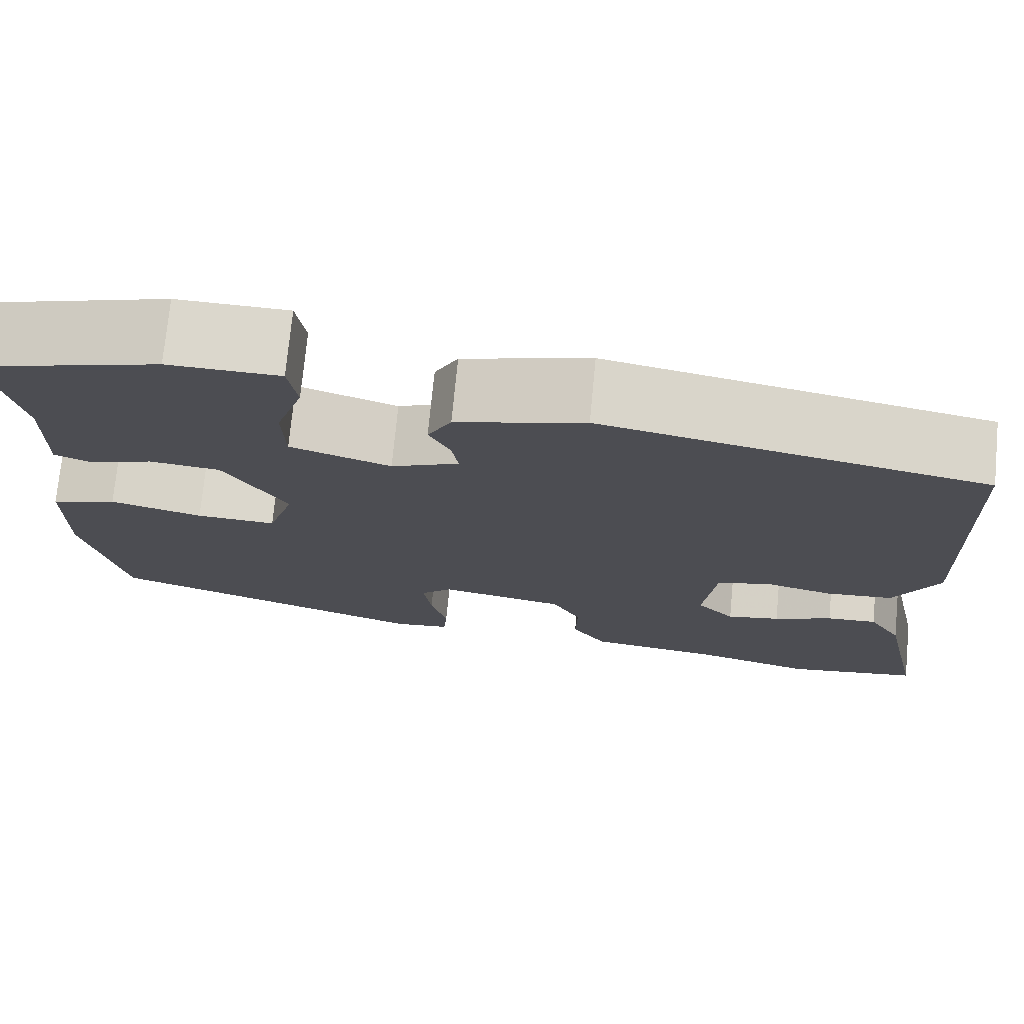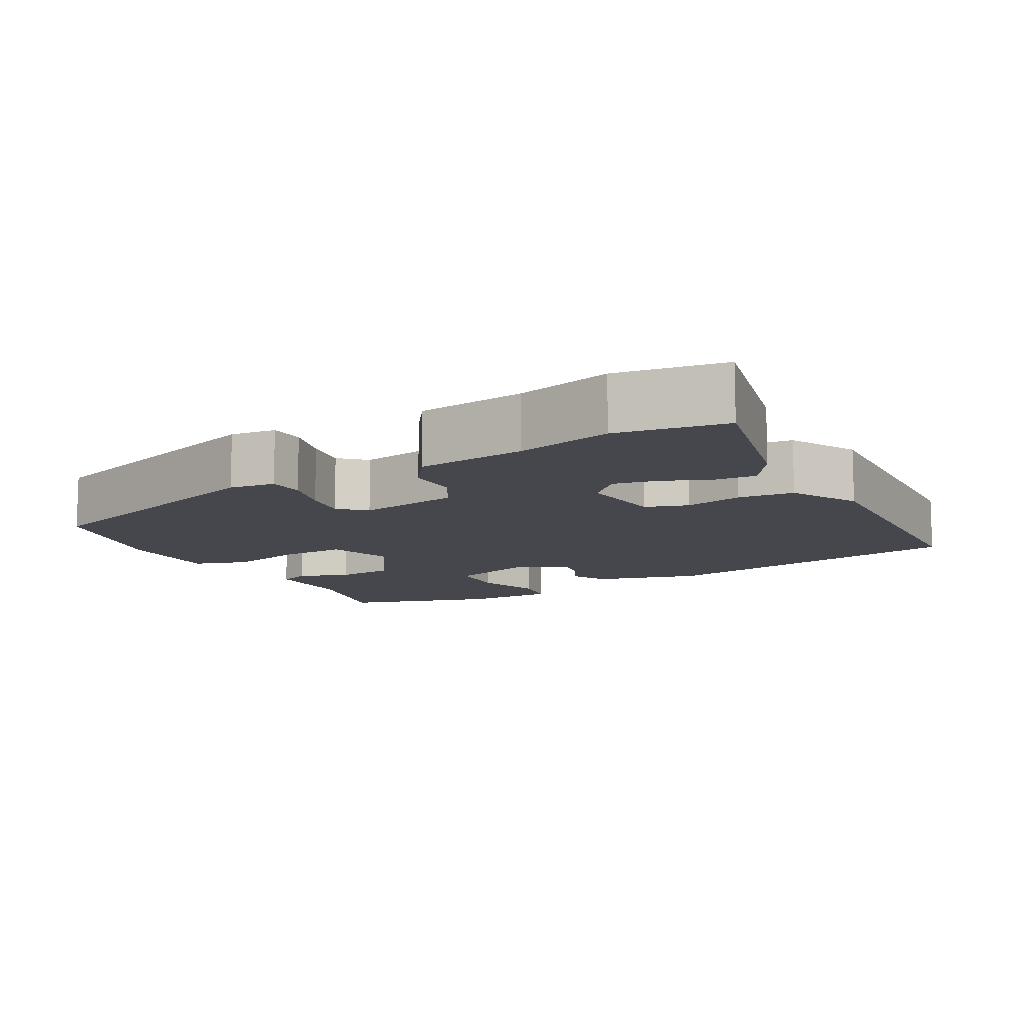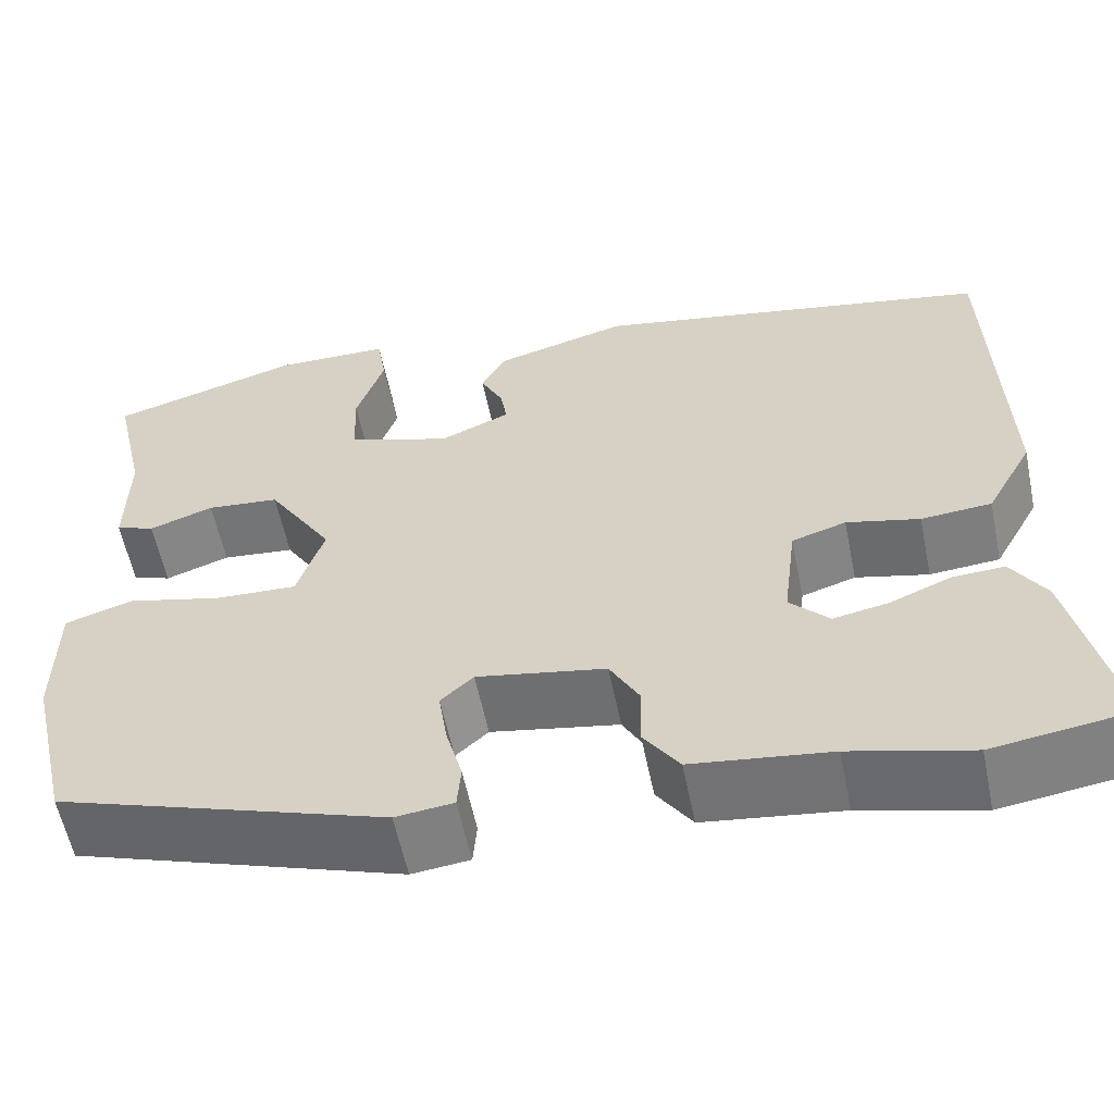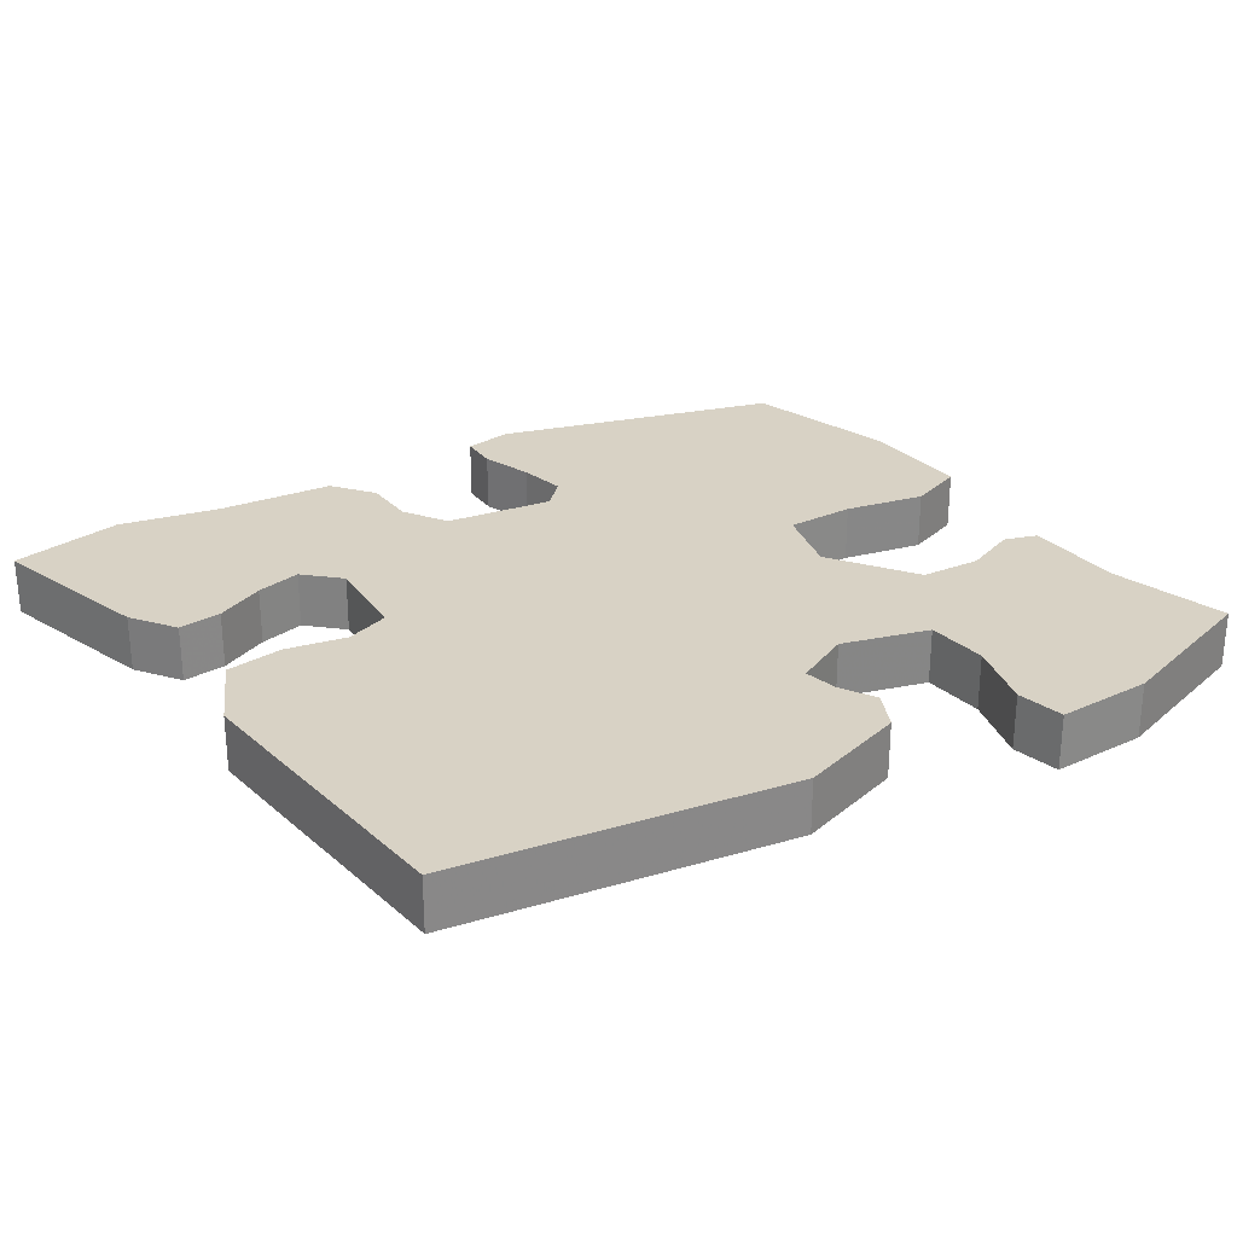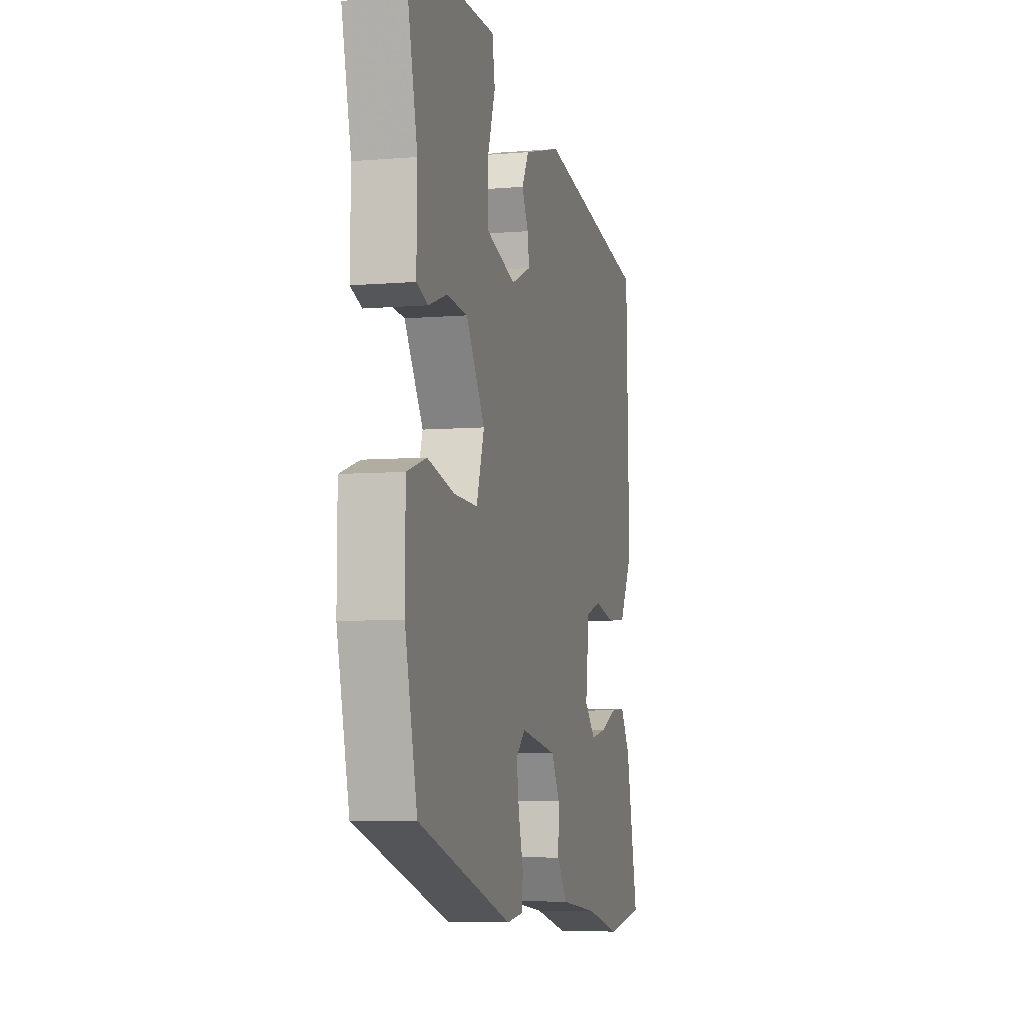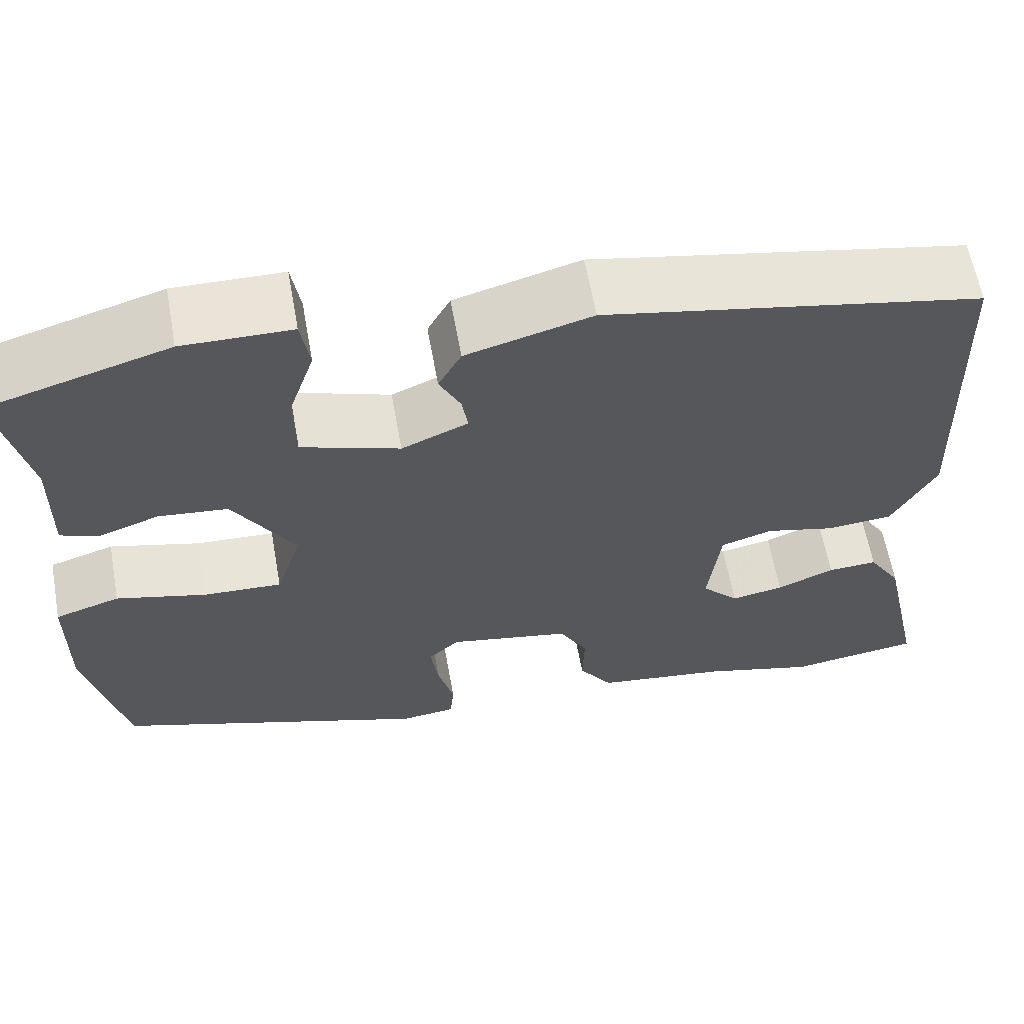
<metadata>
{"format":"obj","ext":"obj","renderer":"f3d","projection":"perspective","resolution":1024,"background":"white","views":[{"elev":73.5,"azim":-174.5,"up":"+Z"},{"elev":-10.9,"azim":-151.7,"up":"+Y"},{"elev":-58.3,"azim":-168.4,"up":"+Z"},{"elev":27.7,"azim":-35.7,"up":"+Y"},{"elev":-5.9,"azim":104.5,"up":"+Z"},{"elev":61.6,"azim":169.8,"up":"+Z"}]}
</metadata>
<code>
v 0.547 0.07 0.472
v 0.512 0.07 0.316
v 0.514 0.07 0.188
v 0.472 0.07 0.172
v 0.403 0.07 0.196
v 0.325 0.07 0.188
v 0.255 0.07 0.076
v 0.284 0.07 -0.014
v 0.372 0.07 -0.01
v 0.474 0.07 0.016
v 0.547 0.07 -0.007
v 0.548 0.07 -0.152
v 0.503 0.07 -0.347
v 0.149 0.07 -0.467
v 0.087 0.07 -0.46
v 0.083 0.07 -0.412
v 0.101 0.07 -0.345
v 0.11 0.07 -0.284
v 0.075 0.07 -0.252
v -0.063 0.07 -0.278
v -0.095 0.07 -0.336
v -0.093 0.07 -0.404
v -0.131 0.07 -0.459
v -0.279 0.07 -0.479
v -0.408 0.07 -0.513
v -0.555 0.07 -0.492
v -0.508 0.07 -0.275
v -0.471 0.07 -0.216
v -0.415 0.07 -0.219
v -0.35 0.07 -0.246
v -0.291 0.07 -0.257
v -0.249 0.07 -0.213
v -0.263 0.07 -0.098
v -0.321 0.07 -0.08
v -0.399 0.07 -0.099
v -0.474 0.07 -0.093
v -0.524 0.07 -0.002
v -0.512 0.07 0.389
v -0.086 0.07 0.472
v 0.056 0.07 0.433
v 0.082 0.07 0.385
v 0.058 0.07 0.337
v 0.051 0.07 0.294
v 0.126 0.07 0.262
v 0.237 0.07 0.299
v 0.24 0.07 0.379
v 0.21 0.07 0.468
v 0.22 0.07 0.53
v 0.343 0.07 0.532
v 0.547 0 0.472
v 0.512 0 0.316
v 0.514 0 0.188
v 0.472 0 0.172
v 0.403 0 0.196
v 0.325 0 0.188
v 0.255 0 0.076
v 0.284 0 -0.014
v 0.372 0 -0.01
v 0.474 0 0.016
v 0.547 0 -0.007
v 0.548 0 -0.152
v 0.503 0 -0.347
v 0.149 0 -0.467
v 0.087 0 -0.46
v 0.083 0 -0.412
v 0.101 0 -0.345
v 0.11 0 -0.284
v 0.075 0 -0.252
v -0.063 0 -0.278
v -0.095 0 -0.336
v -0.093 0 -0.404
v -0.131 0 -0.459
v -0.279 0 -0.479
v -0.408 0 -0.513
v -0.555 0 -0.492
v -0.508 0 -0.275
v -0.471 0 -0.216
v -0.415 0 -0.219
v -0.35 0 -0.246
v -0.291 0 -0.257
v -0.249 0 -0.213
v -0.263 0 -0.098
v -0.321 0 -0.08
v -0.399 0 -0.099
v -0.474 0 -0.093
v -0.524 0 -0.002
v -0.512 0 0.389
v -0.086 0 0.472
v 0.056 0 0.433
v 0.082 0 0.385
v 0.058 0 0.337
v 0.051 0 0.294
v 0.126 0 0.262
v 0.237 0 0.299
v 0.24 0 0.379
v 0.21 0 0.468
v 0.22 0 0.53
v 0.343 0 0.532
f 46 47 48 49
f 45 46 49 1
f 39 40 41 42
f 39 42 43
f 38 39 43
f 37 38 43 44
f 34 35 36 37
f 33 34 37 44
f 27 28 29 30
f 27 30 31
f 24 25 26 27
f 24 27 31
f 21 22 23 24
f 20 21 24 31
f 19 20 31 32
f 14 15 16 17
f 14 17 18
f 13 14 18
f 12 13 18 19
f 9 10 11 12
f 8 9 12 19
f 2 3 4 5
f 45 1 2 5
f 45 5 6
f 44 45 6 7
f 19 32 33 44
f 7 8 19 44
f 98 97 96 95
f 50 98 95 94
f 91 90 89 88
f 92 91 88
f 92 88 87
f 93 92 87 86
f 86 85 84 83
f 93 86 83 82
f 79 78 77 76
f 80 79 76
f 76 75 74 73
f 80 76 73
f 73 72 71 70
f 80 73 70 69
f 81 80 69 68
f 66 65 64 63
f 67 66 63
f 67 63 62
f 68 67 62 61
f 61 60 59 58
f 68 61 58 57
f 54 53 52 51
f 54 51 50 94
f 55 54 94
f 56 55 94 93
f 93 82 81 68
f 93 68 57 56
f 1 50 51 2
f 2 51 52 3
f 3 52 53 4
f 4 53 54 5
f 5 54 55 6
f 6 55 56 7
f 7 56 57 8
f 8 57 58 9
f 9 58 59 10
f 10 59 60 11
f 11 60 61 12
f 12 61 62 13
f 13 62 63 14
f 14 63 64 15
f 15 64 65 16
f 16 65 66 17
f 17 66 67 18
f 18 67 68 19
f 19 68 69 20
f 20 69 70 21
f 21 70 71 22
f 22 71 72 23
f 23 72 73 24
f 24 73 74 25
f 25 74 75 26
f 26 75 76 27
f 27 76 77 28
f 28 77 78 29
f 29 78 79 30
f 30 79 80 31
f 31 80 81 32
f 32 81 82 33
f 33 82 83 34
f 34 83 84 35
f 35 84 85 36
f 36 85 86 37
f 37 86 87 38
f 38 87 88 39
f 39 88 89 40
f 40 89 90 41
f 41 90 91 42
f 42 91 92 43
f 43 92 93 44
f 44 93 94 45
f 45 94 95 46
f 46 95 96 47
f 47 96 97 48
f 48 97 98 49
f 49 98 50 1

</code>
